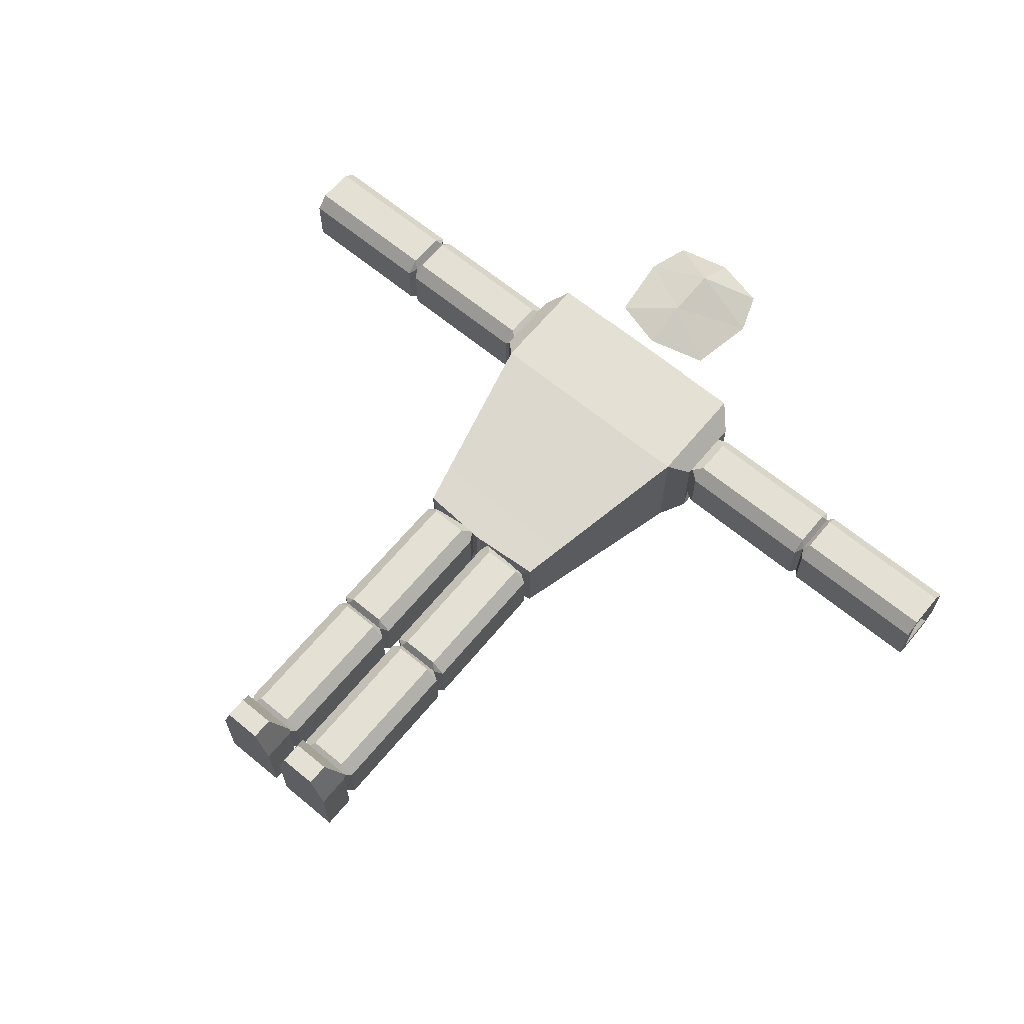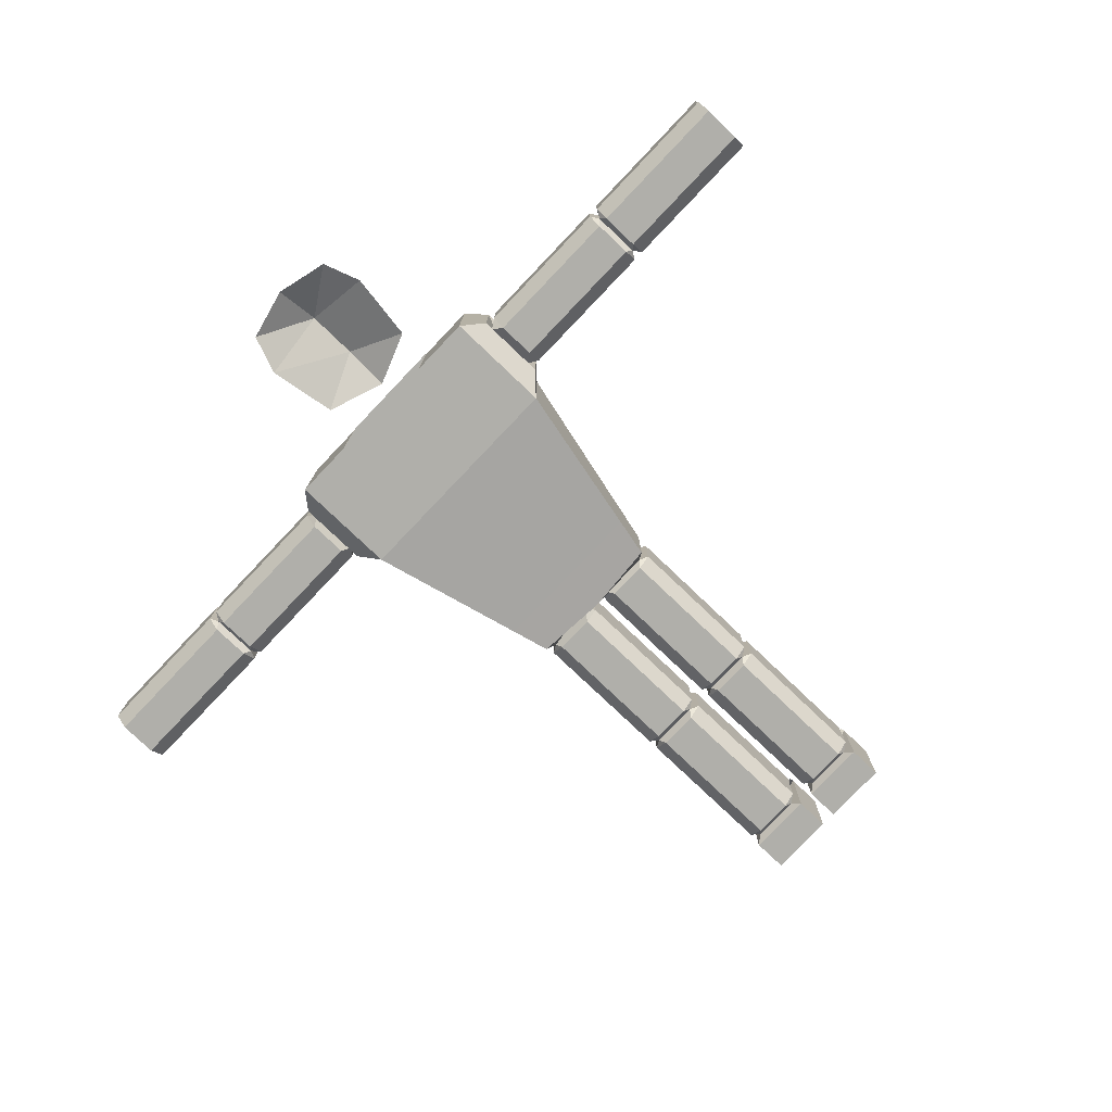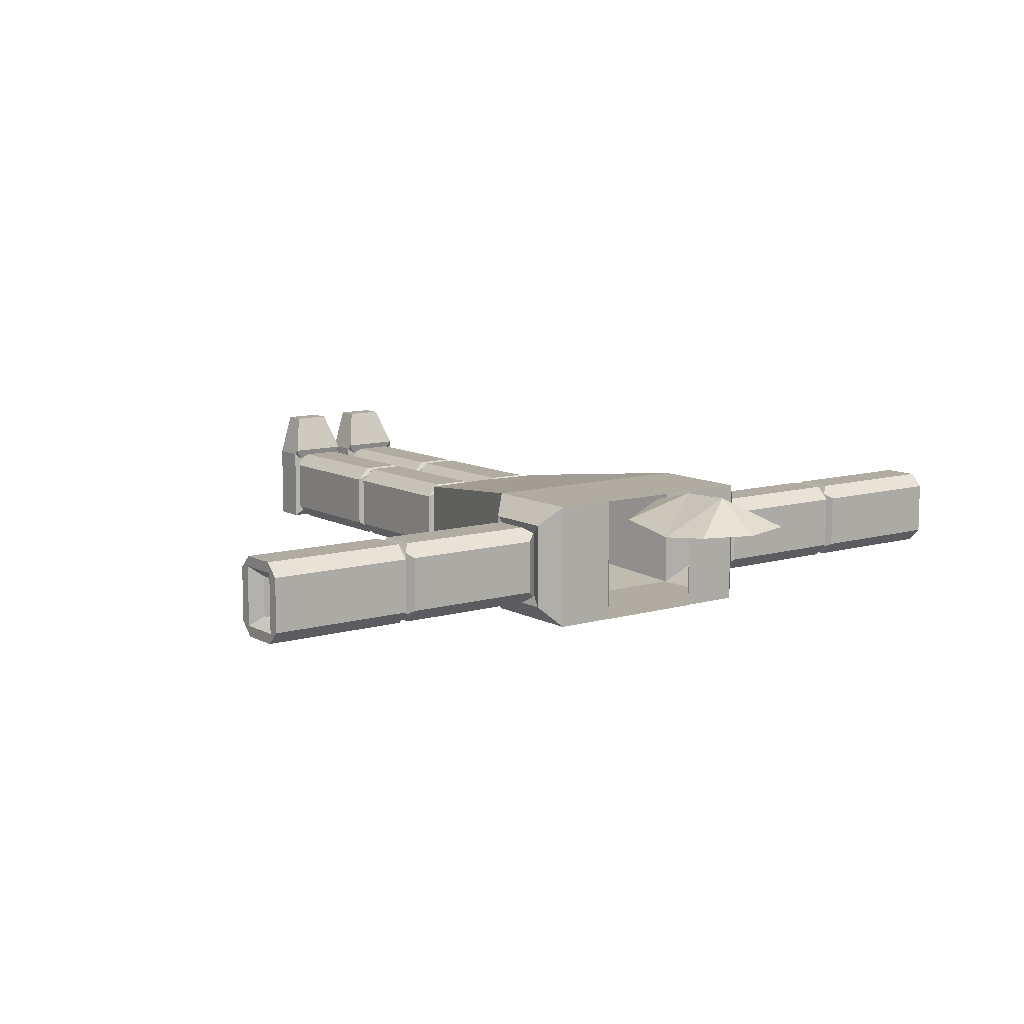
<metadata>
{"format":"obj","ext":"obj","renderer":"f3d","projection":"perspective","resolution":1024,"background":"white","views":[{"elev":65.2,"azim":39.7,"up":"+Z"},{"elev":-78.0,"azim":-133.6,"up":"+Z"},{"elev":10.2,"azim":143.5,"up":"+Z"}]}
</metadata>
<code>
o Cube1
v -0.6756 0.07153 -0.3657
v -0.6756 0.07153 0.3657
v -0.6756 0.6926 -0.3657
v -0.6756 0.6926 0.3657
v 0.6756 0.07153 -0.3657
v 0.6756 0.07153 0.3657
v 0.6756 0.6926 -0.3657
v 0.6756 0.6926 0.3657
v -0.3692 -1.084 0.1816
v -0.3692 -1.084 -0.1816
v 0.3692 -1.084 -0.1816
v 0.3692 -1.084 0.1816
v 0.07981 -1.049 -0.1816
v -0.07981 -1.049 -0.1816
v -0.07981 -1.049 0.1816
v 0.07981 -1.049 0.1816
v -0.6756 0.07153 -0.3657
v -0.6756 0.07153 0.3657
v -0.6756 0.6926 0.3657
v -0.6756 0.6926 -0.3657
v 0.6756 0.07153 0.3657
v 0.6756 0.07153 -0.3657
v 0.6756 0.6926 -0.3657
v 0.6756 0.6926 0.3657
v -0.7633 0.243 -0.1862
v -0.7633 0.243 0.1862
v -0.7633 0.5211 0.1862
v -0.7633 0.5211 -0.1862
v 0.7633 0.243 0.1862
v 0.7633 0.243 -0.1862
v 0.7633 0.5211 -0.1862
v 0.7633 0.5211 0.1862
v -0.3252 0.6926 -0.3657
v 0.3252 0.6926 -0.3657
v -0.3252 0.6926 0.3657
v 0.3252 0.6926 0.3657
v 0.3252 0.6965 -0.3657
v -0.3252 0.6965 -0.3657
v -0.3252 0.6965 0.3657
v 0.3252 0.6965 0.3657
v 0.2221 0.7343 -0.2833
v -0.2221 0.7343 -0.2833
v -0.2221 0.7343 0.1711
v 0.2221 0.7343 0.1711
v 0.3325 0.853 -0.1833
v -0.3325 0.853 -0.1833
v -0.3303 0.8892 0.2838
v 0.3303 0.8892 0.2838
v 0.0942 -2.856 -0.1816
v 0.3692 -2.856 -0.1816
v 0.3692 -2.884 0.1903
v 0.09417 -2.883 0.1903
v -0.3692 -2.884 0.1903
v -0.3692 -2.856 -0.1816
v -0.0942 -2.856 -0.1816
v -0.09417 -2.883 0.1903
v -1.689 0.2467 -0.1821
v -1.689 0.2467 0.1821
v -1.689 0.5173 0.1821
v -1.689 0.5173 -0.1821
v 1.689 0.2467 0.1821
v 1.689 0.2467 -0.1821
v 1.689 0.5173 -0.1821
v 1.689 0.5173 0.1821
v 0.0942 -1.97 -0.1816
v 0.3692 -1.97 -0.1816
v 0.3692 -1.97 0.1816
v 0.0942 -1.97 0.1816
v -0.3692 -1.97 0.1816
v -0.3692 -1.97 -0.1816
v -0.0942 -1.97 -0.1816
v -0.0942 -1.97 0.1816
v 0.04483 -3.079 -0.2308
v 0.4182 -3.08 -0.2308
v 0.4182 -3.08 0.2308
v 0.04483 -3.079 0.2308
v -0.4182 -3.08 0.2308
v -0.4182 -3.08 -0.2308
v -0.04483 -3.079 -0.2308
v -0.04483 -3.079 0.2308
v -0.1218 -2.953 0.4836
v -0.3416 -2.954 0.4836
v -0.3414 -3.079 0.4836
v -0.1216 -3.079 0.4836
v 0.3416 -2.954 0.4836
v 0.1218 -2.953 0.4836
v 0.1216 -3.079 0.4836
v 0.3414 -3.079 0.4836
v -2.507 0.3175 -0.1156
v -2.507 0.3175 0.1156
v -2.507 0.4466 0.1156
v -2.507 0.4466 -0.1156
v 2.507 0.3175 0.1156
v 2.507 0.3175 -0.1156
v 2.507 0.4466 -0.1156
v 2.507 0.4466 0.1156
v -3.097 0.2827 -0.1504
v -3.097 0.2827 0.1504
v -3.097 0.4813 0.1504
v -3.097 0.4813 -0.1504
v 3.097 0.2827 0.1504
v 3.097 0.2827 -0.1504
v 3.097 0.4813 -0.1504
v 3.097 0.4813 0.1504
v -0.4184 -1.054 0.2308
v -0.4184 -1.054 -0.2308
v 0.4184 -1.054 -0.2308
v 0.4184 -1.054 0.2308
v 0.01501 -1.084 -0.2308
v -0.01501 -1.084 -0.2308
v -0.01501 -1.084 0.2308
v 0.01501 -1.084 0.2308
v -0.7847 0.1806 -0.2494
v -0.7847 0.1806 0.2494
v -0.7847 0.5835 0.2494
v -0.7847 0.5835 -0.2494
v 0.7847 0.1806 0.2494
v 0.7847 0.1806 -0.2494
v 0.7847 0.5835 -0.2494
v 0.7847 0.5835 0.2494
v 0.045 -2.886 -0.2308
v 0.4184 -2.886 -0.2308
v 0.4102 -2.866 0.2578
v 0.4184 -2.886 0.2308
v 0.045 -2.886 0.2308
v 0.05322 -2.866 0.2577
v -0.4102 -2.866 0.2578
v -0.4184 -2.886 0.2308
v -0.4184 -2.886 -0.2308
v -0.045 -2.886 -0.2308
v -0.05322 -2.866 0.2577
v -0.045 -2.886 0.2308
v -2.606 0.2827 -0.1504
v -2.576 0.261 -0.1711
v -2.606 0.2827 0.1504
v -2.576 0.261 0.1711
v -2.606 0.4813 0.1504
v -2.576 0.5031 0.1711
v -2.606 0.4813 -0.1504
v -2.576 0.5031 -0.1711
v 2.606 0.2827 0.1504
v 2.576 0.261 0.1711
v 2.606 0.2827 -0.1504
v 2.576 0.261 -0.1711
v 2.606 0.4813 -0.1504
v 2.576 0.5031 -0.1711
v 2.606 0.4813 0.1504
v 2.576 0.5031 0.1711
v -0.6241 -0.1536 0.3388
v -0.5727 -0.3788 0.3118
v -0.5213 -0.6039 0.2848
v -0.4699 -0.8291 0.2578
v -0.6241 -0.1536 -0.3388
v -0.5727 -0.3788 -0.3118
v -0.5213 -0.6039 -0.2848
v -0.4699 -0.8291 -0.2578
v 0.6241 -0.1536 -0.3388
v 0.5727 -0.3788 -0.3118
v 0.5213 -0.6039 -0.2848
v 0.4699 -0.8291 -0.2578
v 0.6241 -0.1536 0.3388
v 0.5727 -0.3788 0.3118
v 0.5213 -0.6039 0.2848
v 0.4699 -0.8291 0.2578
v 0.3103 1.531 -0.2055
v -0.3103 1.531 -0.2055
v -0.3103 1.531 0.2636
v 0.3103 1.531 0.2636
v 0 0.765 -0.2989
v 0 0.765 0.357
v 8.667e-18 1.609 -0.199
v 0.3923 1.302 -0.1894
v -0.3923 1.302 -0.1894
v 0 1.609 0.257
v -0.393 1.3 0.2459
v 0.393 1.3 0.2459
v 0 1.051 -0.337
v 0 1.338 -0.337
v 0 1.046 0.4321
v 0 1.349 0.4422
v -2.576 0.1976 -0.1555
v -2.576 0.2525 -0.1791
v -2.576 0.2733 -0.2313
v -2.576 0.2733 0.2313
v -2.576 0.2525 0.1791
v -2.576 0.1976 0.1555
v -2.576 0.5665 0.1555
v -2.576 0.5116 0.1791
v -2.576 0.4908 0.2313
v -2.576 0.4908 -0.2313
v -2.576 0.5116 -0.1791
v -2.576 0.5665 -0.1555
v 2.576 0.1976 0.1555
v 2.576 0.2525 0.1791
v 2.576 0.2733 0.2313
v 2.576 0.2733 -0.2313
v 2.576 0.2525 -0.1791
v 2.576 0.1976 -0.1555
v 2.576 0.5665 -0.1555
v 2.576 0.5116 -0.1791
v 2.576 0.4908 -0.2313
v 2.576 0.4908 0.2313
v 2.576 0.5116 0.1791
v 2.576 0.5665 0.1555
v -0.4184 -1.114 0.1551
v -0.3692 -1.084 0.1816
v -0.3426 -1.114 0.2308
v -0.3426 -1.114 -0.2308
v -0.3692 -1.084 -0.1816
v -0.4184 -1.114 -0.1551
v 0.4184 -1.114 -0.1551
v 0.3692 -1.084 -0.1816
v 0.3426 -1.114 -0.2308
v 0.3426 -1.114 0.2308
v 0.3692 -1.084 0.1816
v 0.4184 -1.114 0.1551
v 0.1207 -1.114 -0.2308
v 0.045 -1.114 -0.1551
v 0.07481 -1.058 -0.1887
v -0.045 -1.114 -0.1551
v -0.07481 -1.058 -0.1887
v -0.1207 -1.114 -0.2308
v -0.1207 -1.114 0.2308
v -0.045 -1.114 0.1551
v -0.07481 -1.058 0.1887
v 0.045 -1.114 0.1551
v 0.1207 -1.114 0.2308
v 0.07481 -1.058 0.1887
v -0.8316 0.1976 -0.1555
v -0.7763 0.2343 -0.1948
v -0.8316 0.2733 -0.2313
v -0.8316 0.2733 0.2313
v -0.7763 0.2343 0.1948
v -0.8316 0.1976 0.1555
v -0.8316 0.5665 0.1555
v -0.7763 0.5298 0.1948
v -0.8316 0.4908 0.2313
v -0.8316 0.4908 -0.2313
v -0.8316 0.5665 -0.1555
v -0.7763 0.5298 -0.1948
v 0.8316 0.1976 0.1555
v 0.7763 0.2343 0.1948
v 0.8316 0.2733 0.2313
v 0.8316 0.2733 -0.2313
v 0.7763 0.2343 -0.1948
v 0.8316 0.1976 -0.1555
v 0.8316 0.5665 -0.1555
v 0.7763 0.5298 -0.1948
v 0.8316 0.4908 -0.2313
v 0.8316 0.4908 0.2313
v 0.8316 0.5665 0.1555
v 0.7763 0.5298 0.1948
v 0.1208 -2.826 -0.2308
v 0.0942 -2.856 -0.1816
v 0.04506 -2.826 -0.1551
v 0.3427 -2.826 -0.2308
v 0.4184 -2.826 -0.1551
v 0.3692 -2.856 -0.1816
v 0.4184 -2.826 0.1551
v 0.3427 -2.826 0.2308
v 0.3751 -2.877 0.1951
v 0.1208 -2.826 0.2308
v 0.04506 -2.826 0.1551
v 0.08829 -2.877 0.1951
v -0.4184 -2.826 0.1551
v -0.3751 -2.877 0.1951
v -0.3427 -2.826 0.2308
v -0.4184 -2.826 -0.1551
v -0.3427 -2.826 -0.2308
v -0.3692 -2.856 -0.1816
v -0.1208 -2.826 -0.2308
v -0.04506 -2.826 -0.1551
v -0.0942 -2.856 -0.1816
v -0.04506 -2.826 0.1551
v -0.1208 -2.826 0.2308
v -0.08829 -2.877 0.1951
v -1.659 0.1976 -0.1555
v -1.689 0.2467 -0.1821
v -1.659 0.2733 -0.2313
v -1.719 0.1976 -0.1555
v -1.689 0.2467 -0.1821
v -1.719 0.2733 -0.2313
v -1.659 0.1976 0.1555
v -1.659 0.2733 0.2313
v -1.689 0.2467 0.1821
v -1.719 0.2733 0.2313
v -1.689 0.2467 0.1821
v -1.719 0.1976 0.1555
v -1.659 0.4908 0.2313
v -1.659 0.5665 0.1555
v -1.689 0.5173 0.1821
v -1.719 0.5665 0.1555
v -1.689 0.5173 0.1821
v -1.719 0.4908 0.2313
v -1.659 0.5665 -0.1555
v -1.659 0.4908 -0.2313
v -1.689 0.5173 -0.1821
v -1.719 0.4908 -0.2313
v -1.719 0.5665 -0.1555
v -1.689 0.5173 -0.1821
v 1.659 0.1976 0.1555
v 1.689 0.2467 0.1821
v 1.659 0.2733 0.2313
v 1.719 0.1976 0.1555
v 1.689 0.2467 0.1821
v 1.719 0.2733 0.2313
v 1.659 0.1976 -0.1555
v 1.659 0.2733 -0.2313
v 1.689 0.2467 -0.1821
v 1.719 0.2733 -0.2313
v 1.689 0.2467 -0.1821
v 1.719 0.1976 -0.1555
v 1.659 0.4908 -0.2313
v 1.659 0.5665 -0.1555
v 1.689 0.5173 -0.1821
v 1.719 0.5665 -0.1555
v 1.689 0.5173 -0.1821
v 1.719 0.4908 -0.2313
v 1.659 0.5665 0.1555
v 1.659 0.4908 0.2313
v 1.689 0.5173 0.1821
v 1.719 0.4908 0.2313
v 1.719 0.5665 0.1555
v 1.689 0.5173 0.1821
v 0.1208 -1.94 -0.2308
v 0.0942 -1.97 -0.1816
v 0.04506 -1.94 -0.1551
v 0.1207 -2 -0.2308
v 0.0942 -1.97 -0.1816
v 0.045 -2 -0.1551
v 0.3427 -1.94 -0.2308
v 0.4184 -1.94 -0.1551
v 0.3692 -1.97 -0.1816
v 0.4184 -2 -0.1551
v 0.3692 -1.97 -0.1816
v 0.3426 -2 -0.2308
v 0.4184 -1.94 0.1551
v 0.3427 -1.94 0.2308
v 0.3692 -1.97 0.1816
v 0.3426 -2 0.2308
v 0.3692 -1.97 0.1816
v 0.4184 -2 0.1551
v 0.1208 -1.94 0.2308
v 0.04506 -1.94 0.1551
v 0.0942 -1.97 0.1816
v 0.045 -2 0.1551
v 0.1207 -2 0.2308
v 0.0942 -1.97 0.1816
v -0.4184 -1.94 0.1551
v -0.3692 -1.97 0.1816
v -0.3427 -1.94 0.2308
v -0.4184 -2 0.1551
v -0.3692 -1.97 0.1816
v -0.3426 -2 0.2308
v -0.4184 -1.94 -0.1551
v -0.3427 -1.94 -0.2308
v -0.3692 -1.97 -0.1816
v -0.3426 -2 -0.2308
v -0.3692 -1.97 -0.1816
v -0.4184 -2 -0.1551
v -0.1208 -1.94 -0.2308
v -0.04506 -1.94 -0.1551
v -0.0942 -1.97 -0.1816
v -0.045 -2 -0.1551
v -0.0942 -1.97 -0.1816
v -0.1207 -2 -0.2308
v -0.04506 -1.94 0.1551
v -0.1208 -1.94 0.2308
v -0.0942 -1.97 0.1816
v -0.1207 -2 0.2308
v -0.045 -2 0.1551
v -0.0942 -1.97 0.1816
g Cube1_Cube1_auv
f 2 6 8 36 35 4
f 2 18 17 1
f 3 20 19 4
f 6 161 162 163 164 160 159 158 157 5
f 7 23 22 5
f 9 206 207 223 225 15
f 10 106 110 14
f 12 108 112 16
f 12 215 216 211 212 11
f 13 109 107 11
f 23 24 120 119
f 26 114 115 27
f 26 233 234 229 230 25
f 28 116 113 25
f 30 118 119 31
f 30 245 246 241 242 29
f 32 120 117 29
f 32 252 251 247 248 31
f 33 38 37 34
f 39 40 44 43
f 41 169 45
f 43 170 47
f 45 177 172
f 46 47 175 173
f 50 122 121 49
f 51 123 124
f 54 129 128 53
f 56 132 130 55
f 59 60 300 299 292 293
f 61 62 311 312 304 305
f 65 66 335 336 328 329
f 67 339 338 343 345 68
f 74 122 124 75
f 78 129 130 79
f 80 84 83 77
f 81 131 127 82
f 86 126 125 76 87
f 90 135 133 89
f 91 138 140 92
f 93 141 147 96
f 93 142 144 94
f 95 145 143 94
f 95 146 148 96
f 99 137 139 100
f 102 103 104 101
f 105 152 156 106
f 109 112 111 110
f 118 117 21 22
f 134 182 181 186 185 136
f 165 168 176 172
f 169 42 46
f 170 44 48
f 171 178 166
f 174 180 168
f 175 180 167
f 177 173 178
f 179 176 180
f 184 286 294 189
f 188 189 187
f 190 298 282 183
f 191 192 190
f 195 193 194
f 199 316 323 204
f 201 199 200
f 202 322 306 195
f 203 204 202
f 208 210 209
f 210 355 349 205
f 213 331 325 217
f 217 218 219
f 218 327 344 226
f 221 220 222
f 222 361 356 208
f 224 367 362 220
f 226 227 228
f 231 279 296 238
f 235 237 236
f 237 289 284 232
f 238 239 240
f 239 295 290 235
f 243 303 320 250
f 249 313 308 244
f 254 255 253
f 257 256 336 334
f 259 260 261
f 260 340 347 262
f 263 346 330 255
f 264 262 263
f 265 352 360 268
f 267 265 266
f 269 358 366 271
f 270 268 269
f 271 272 273
f 275 274 371 370
f 278 279 277
f 280 282 281
f 283 284 285
f 286 288 287
f 291 289 290
f 297 295 296
f 302 303 301
f 307 308 309
f 312 310 196 198
f 315 313 314
f 317 316 318
f 319 320 321
f 322 323 324
f 327 325 326
f 331 332 333
f 338 337 216 214
f 341 340 342
f 346 347 348
f 350 351 349
f 353 354 370 372 72 69
f 357 355 356
f 358 360 359
f 363 361 362
f 364 366 365
f 369 367 368
f 1 153 154 155 156 152 151 150 149 2
f 4 35 33 3
f 5 22 21 6
f 7 34 36 8
f 11 107 108 12
f 11 212 213 217 219 13
f 13 16 112 109
f 15 111 105 9
f 15 225 224 220 221 14
f 18 19 115 114
f 20 17 113 116
f 22 23 119 118
f 24 21 117 120
f 25 113 114 26
f 25 230 231 238 240 28
f 27 115 116 28
f 27 236 237 232 233 26
f 29 117 118 30
f 31 119 120 32
f 31 248 249 244 245 30
f 36 40 39 35
f 38 39 43 42
f 41 45 48 44
f 42 169 41
f 44 170 43
f 49 121 125 52
f 51 124 122 50
f 51 261 260 262 264 52
f 53 266 265 268 270 54
f 55 130 129 54
f 57 278 277 283 285 58
f 59 291 290 295 297 60
f 62 309 308 313 315 63
f 65 326 325 331 333 66
f 66 67 341 342 334 335
f 69 350 349 355 357 70
f 70 71 365 366 358 359
f 71 363 362 367 369 72
f 73 121 122 74
f 75 88 87 76
f 77 128 129 78
f 84 80 132 131 81
f 85 123 126 86
f 90 136 138 91
f 92 139 137 91
f 92 140 134 89
f 94 143 141 93
f 94 144 146 95
f 96 147 145 95
f 98 99 100 97
f 102 143 145 103
f 104 147 141 101
f 110 106 156 160 107 109
f 128 127 53
f 138 188 187 192 191 140
f 148 203 202 195 194 142
f 165 178 171
f 166 167 174 171
f 166 178 173
f 168 180 176
f 169 177 45
f 170 179 47
f 173 177 46
f 176 179 48
f 178 172 177
f 180 175 179
f 181 183 282 280
f 184 186 288 286
f 190 192 299 298
f 193 304 312 198
f 197 198 196
f 202 204 323 322
f 206 205 207
f 210 208 356 355
f 215 214 216
f 216 337 332 211
f 222 220 362 361
f 224 223 368 367
f 227 226 344 343
f 231 229 277 279
f 237 235 290 289
f 239 238 296 295
f 241 243 242
f 246 307 301 241
f 251 250 320 319
f 253 328 336 256
f 258 256 257
f 260 259 342 340
f 263 262 347 346
f 269 268 360 358
f 272 364 371 274
f 275 370 354 267
f 276 274 275
f 281 282 298 300 60 57
f 284 283 234 232
f 292 294 293
f 305 306 322 324 64 61
f 311 310 312
f 314 313 249 247
f 318 316 199 201
f 325 327 218 217
f 329 330 346 348 68 65
f 339 337 338
f 352 354 353
f 370 371 372
f 3 33 34 7 5 1
f 4 19 18 2
f 8 24 23 7
f 9 105 106 10
f 13 219 218 226 228 16
f 14 221 222 208 209 10
f 15 14 110 111
f 19 20 116 115
f 28 240 239 235 236 27
f 29 242 243 250 252 32
f 34 37 40 36
f 35 39 38 33
f 42 41 37 38
f 43 47 46 42
f 46 177 169
f 47 179 175
f 48 179 170
f 49 254 253 256 258 50
f 54 270 269 271 273 55
f 56 131 132
f 56 276 275 267 266 53
f 58 59 293 294 286 287
f 60 297 296 279 278 57
f 61 302 301 307 309 62
f 63 64 324 323 316 317
f 66 333 332 337 339 67
f 67 68 348 347 340 341
f 69 70 359 360 352 353
f 70 357 356 361 363 71
f 71 72 372 371 364 365
f 72 369 368 351 350 69
f 74 75 76 73
f 79 130 132 80
f 82 83 84 81
f 86 87 88 85
f 89 133 139 92
f 89 134 136 90
f 91 137 135 90
f 96 148 142 93
f 97 133 135 98
f 101 141 143 102
f 103 145 147 104
f 112 108 164 152 105 111
f 114 113 17 18
f 125 126 52
f 142 194 193 198 197 144
f 146 200 199 204 203 148
f 166 173 175 167
f 167 180 174
f 168 165 171 174
f 172 176 48 45
f 172 178 165
f 181 280 288 186
f 183 181 182
f 186 184 185
f 187 189 294 292
f 196 310 318 201
f 225 223 224
f 227 343 338 214
f 229 231 230
f 233 232 234
f 234 283 277 229
f 244 246 245
f 248 247 249
f 251 319 314 247
f 253 255 330 328
f 257 334 342 259
f 298 299 300
f 301 303 243 241
f 304 306 305
f 332 331 213 211
f 334 336 335
f 343 344 345
f 349 351 207 205
f 354 352 265 267
f 366 364 272 271
f 1 17 20 3
f 2 149 150 151 152 164 163 162 161 6
f 5 157 158 159 160 156 155 154 153 1
f 6 21 24 8
f 10 209 210 205 206 9
f 16 228 227 214 215 12
f 40 37 41 44
f 50 258 257 259 261 51
f 52 126 123 51
f 52 264 263 255 254 49
f 53 127 131 56
f 55 273 272 274 276 56
f 57 58 287 288 280 281
f 58 285 284 289 291 59
f 62 63 317 318 310 311
f 64 321 320 303 302 61
f 68 345 344 327 326 65
f 76 125 121 73
f 78 79 80 77
f 82 127 128 77 83
f 88 75 124 123 85
f 98 135 137 99
f 100 139 133 97
f 107 160 164 108
f 136 185 184 189 188 138
f 140 191 190 183 182 134
f 144 197 196 201 200 146
f 187 292 299 192
f 193 195 306 304
f 207 351 368 223
f 212 211 213
f 252 250 251
f 308 307 246 244
f 328 330 329
f 63 315 314 319 321 64

</code>
